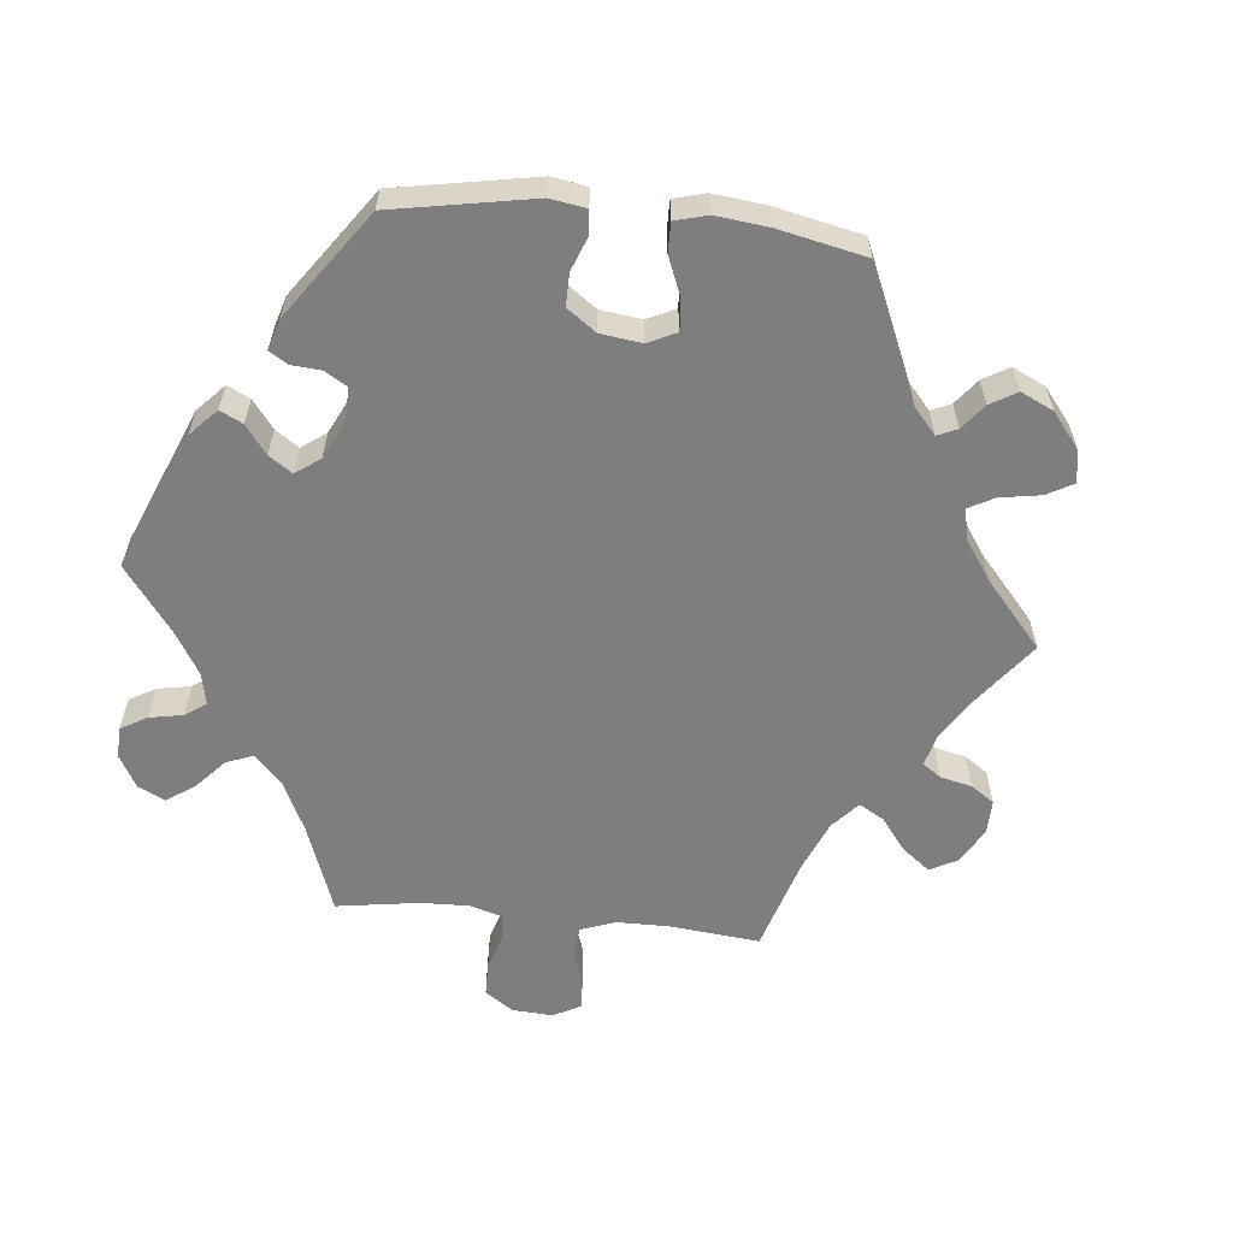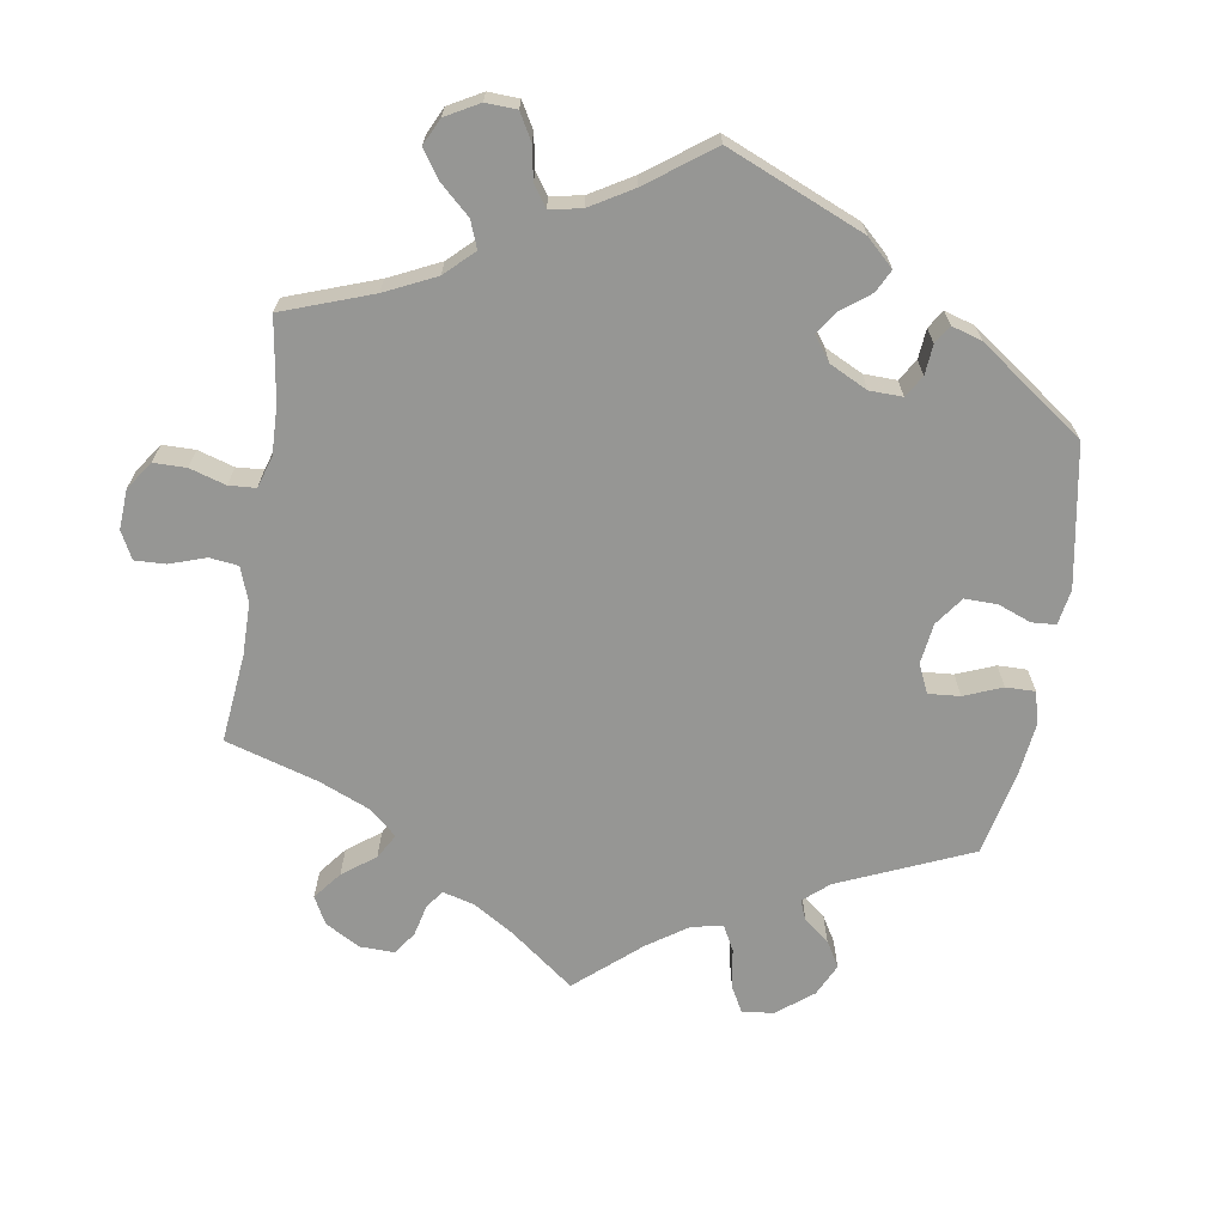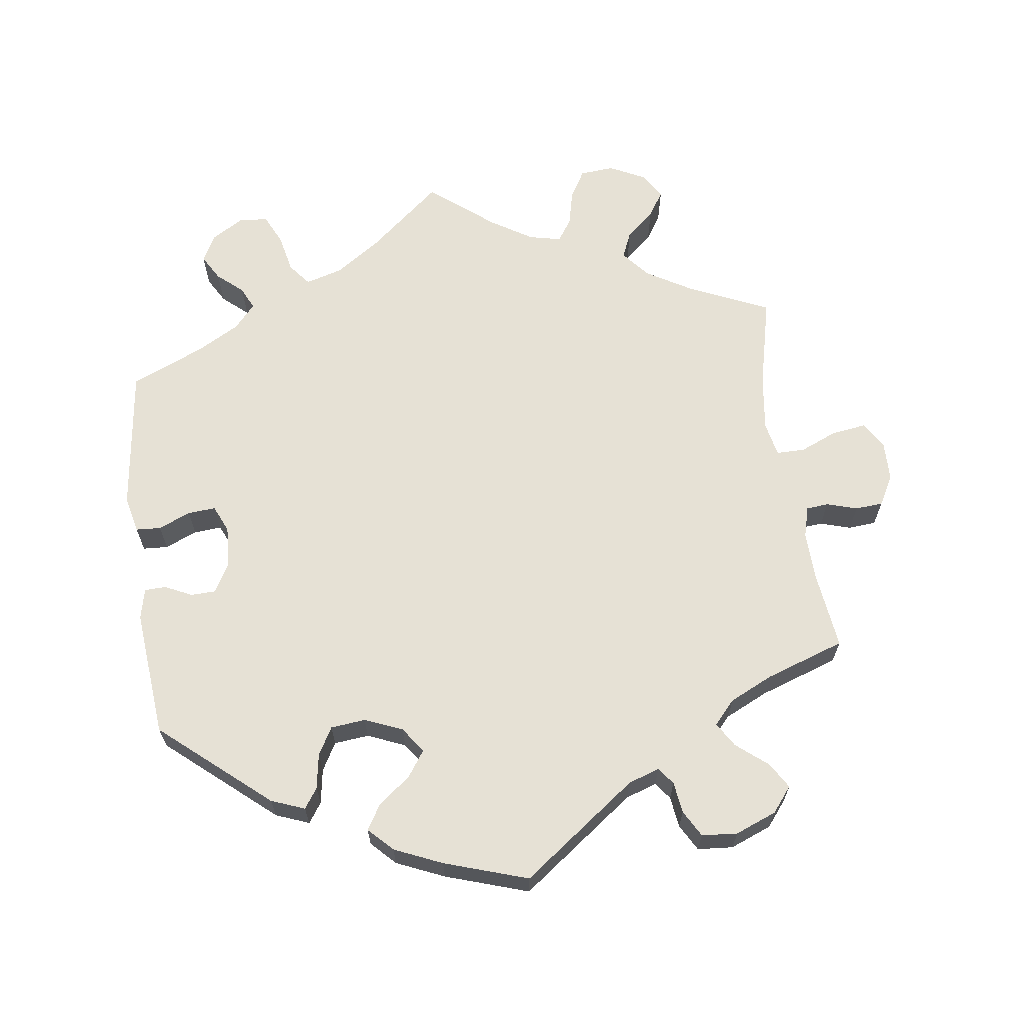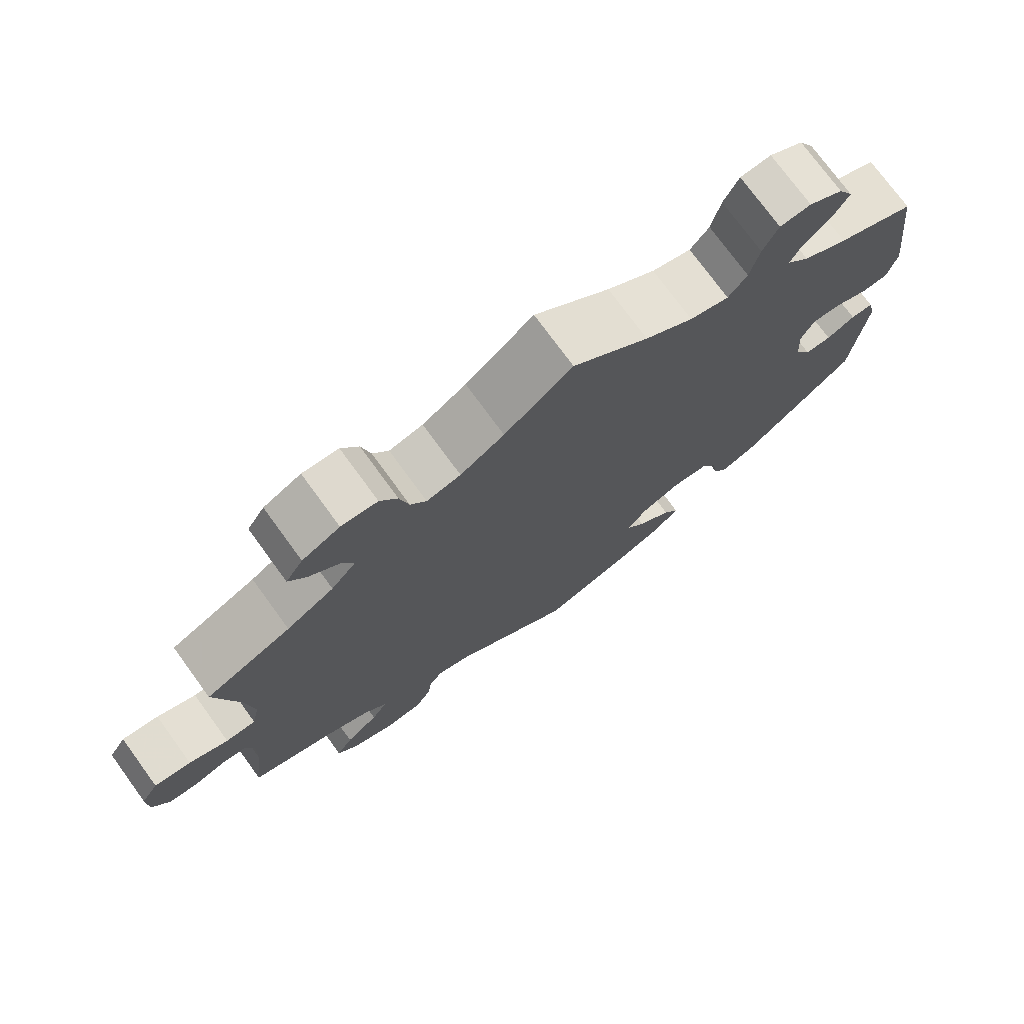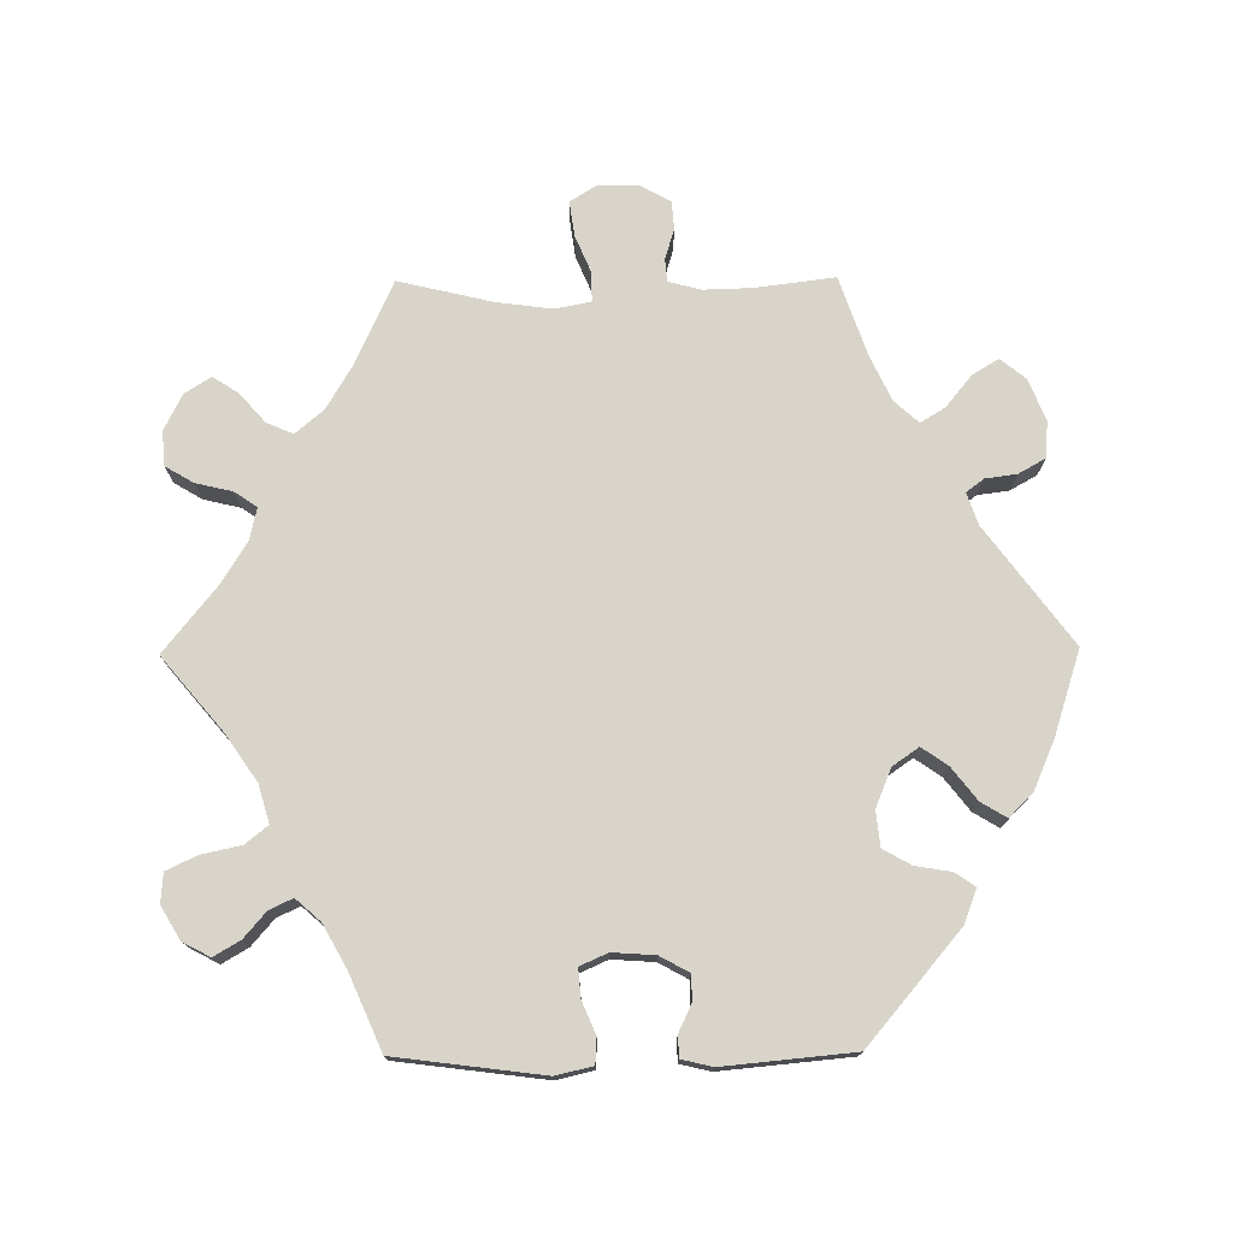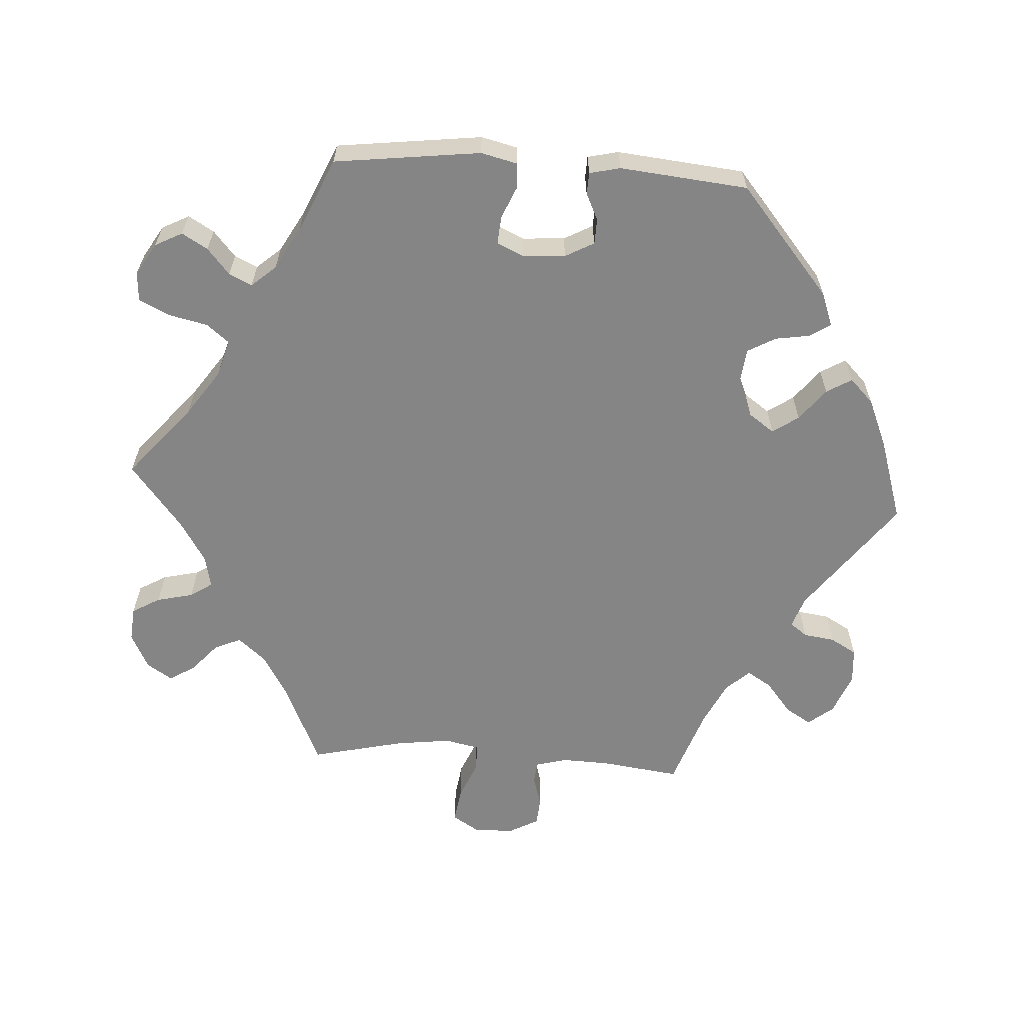
<metadata>
{"format":"obj","ext":"obj","renderer":"f3d","projection":"perspective","resolution":1024,"background":"white","views":[{"elev":-59.5,"azim":144.1,"up":"+Y"},{"elev":-67.7,"azim":50.7,"up":"+Y"},{"elev":64.8,"azim":172.3,"up":"+Y"},{"elev":75.0,"azim":-36.1,"up":"+Z"},{"elev":75.2,"azim":89.5,"up":"+Y"},{"elev":-61.7,"azim":86.2,"up":"+Y"}]}
</metadata>
<code>
v 0.101 0.07 0.493
v 0.165 0.07 0.449
v 0.217 0.07 0.434
v 0.242 0.07 0.465
v 0.254 0.07 0.52
v 0.274 0.07 0.562
v 0.315 0.07 0.565
v 0.36 0.07 0.538
v 0.38 0.07 0.5
v 0.359 0.07 0.464
v 0.323 0.07 0.433
v 0.308 0.07 0.401
v 0.338 0.07 0.367
v 0.397 0.07 0.334
v 0.5 0.07 0.289
v 0.526 0.07 0.085
v 0.514 0.07 0.034
v 0.479 0.07 0.032
v 0.434 0.07 0.051
v 0.395 0.07 0.054
v 0.378 0.07 0.016
v 0.382 0.07 -0.043
v 0.404 0.07 -0.083
v 0.439 0.07 -0.084
v 0.477 0.07 -0.066
v 0.507 0.07 -0.067
v 0.517 0.07 -0.11
v 0.5 0.07 -0.289
v 0.349 0.07 -0.417
v 0.302 0.07 -0.435
v 0.283 0.07 -0.407
v 0.275 0.07 -0.358
v 0.253 0.07 -0.319
v 0.204 0.07 -0.314
v 0.151 0.07 -0.336
v 0.126 0.07 -0.372
v 0.151 0.07 -0.408
v 0.196 0.07 -0.443
v 0.217 0.07 -0.478
v 0.184 0.07 -0.511
v 0.117 0.07 -0.54
v 0 0.07 -0.578
v -0.161 0.07 -0.459
v -0.205 0.07 -0.444
v -0.223 0.07 -0.468
v -0.229 0.07 -0.512
v -0.25 0.07 -0.549
v -0.3 0.07 -0.553
v -0.358 0.07 -0.53
v -0.386 0.07 -0.495
v -0.364 0.07 -0.459
v -0.32 0.07 -0.423
v -0.299 0.07 -0.389
v -0.329 0.07 -0.356
v -0.39 0.07 -0.327
v -0.501 0.07 -0.289
v -0.487 0.07 -0.178
v -0.485 0.07 -0.111
v -0.497 0.07 -0.067
v -0.528 0.07 -0.064
v -0.571 0.07 -0.077
v -0.61 0.07 -0.074
v -0.633 0.07 -0.032
v -0.634 0.07 0.024
v -0.611 0.07 0.061
v -0.562 0.07 0.054
v -0.51 0.07 0.032
v -0.47 0.07 0.032
v -0.46 0.07 0.081
v -0.47 0.07 0.158
v -0.501 0.07 0.289
v -0.387 0.07 0.34
v -0.324 0.07 0.377
v -0.291 0.07 0.416
v -0.307 0.07 0.453
v -0.347 0.07 0.488
v -0.37 0.07 0.524
v -0.347 0.07 0.56
v -0.297 0.07 0.585
v -0.249 0.07 0.581
v -0.226 0.07 0.542
v -0.214 0.07 0.491
v -0.193 0.07 0.46
v -0.148 0.07 0.47
v -0.09 0.07 0.506
v 0 0.07 0.578
v 0.101 0 0.493
v 0.165 0 0.449
v 0.217 0 0.434
v 0.242 0 0.465
v 0.254 0 0.52
v 0.274 0 0.562
v 0.315 0 0.565
v 0.36 0 0.538
v 0.38 0 0.5
v 0.359 0 0.464
v 0.323 0 0.433
v 0.308 0 0.401
v 0.338 0 0.367
v 0.397 0 0.334
v 0.5 0 0.289
v 0.526 0 0.085
v 0.514 0 0.034
v 0.479 0 0.032
v 0.434 0 0.051
v 0.395 0 0.054
v 0.378 0 0.016
v 0.382 0 -0.043
v 0.404 0 -0.083
v 0.439 0 -0.084
v 0.477 0 -0.066
v 0.507 0 -0.067
v 0.517 0 -0.11
v 0.5 0 -0.289
v 0.349 0 -0.417
v 0.302 0 -0.435
v 0.283 0 -0.407
v 0.275 0 -0.358
v 0.253 0 -0.319
v 0.204 0 -0.314
v 0.151 0 -0.336
v 0.126 0 -0.372
v 0.151 0 -0.408
v 0.196 0 -0.443
v 0.217 0 -0.478
v 0.184 0 -0.511
v 0.117 0 -0.54
v 0 0 -0.578
v -0.161 0 -0.459
v -0.205 0 -0.444
v -0.223 0 -0.468
v -0.229 0 -0.512
v -0.25 0 -0.549
v -0.3 0 -0.553
v -0.358 0 -0.53
v -0.386 0 -0.495
v -0.364 0 -0.459
v -0.32 0 -0.423
v -0.299 0 -0.389
v -0.329 0 -0.356
v -0.39 0 -0.327
v -0.501 0 -0.289
v -0.487 0 -0.178
v -0.485 0 -0.111
v -0.497 0 -0.067
v -0.528 0 -0.064
v -0.571 0 -0.077
v -0.61 0 -0.074
v -0.633 0 -0.032
v -0.634 0 0.024
v -0.611 0 0.061
v -0.562 0 0.054
v -0.51 0 0.032
v -0.47 0 0.032
v -0.46 0 0.081
v -0.47 0 0.158
v -0.501 0 0.289
v -0.387 0 0.34
v -0.324 0 0.377
v -0.291 0 0.416
v -0.307 0 0.453
v -0.347 0 0.488
v -0.37 0 0.524
v -0.347 0 0.56
v -0.297 0 0.585
v -0.249 0 0.581
v -0.226 0 0.542
v -0.214 0 0.491
v -0.193 0 0.46
v -0.148 0 0.47
v -0.09 0 0.506
v 0 0 0.578
f 85 86 1
f 84 85 1 2
f 83 84 2 3
f 79 80 81 82
f 79 82 83
f 78 79 83
f 75 76 77 78
f 74 75 78 83
f 73 74 83 3
f 70 71 72
f 69 70 72 73
f 68 69 73 3
f 64 65 66 67
f 64 67 68
f 63 64 68
f 60 61 62 63
f 59 60 63 68
f 58 59 68 3
f 55 56 57
f 54 55 57 58
f 53 54 58 3
f 49 50 51 52
f 45 46 47 48
f 44 45 48 49
f 40 41 42 43
f 40 43 44
f 37 38 39 40
f 36 37 40 44
f 35 36 44
f 34 35 44
f 29 30 31 32
f 29 32 33
f 28 29 33
f 27 28 33 34
f 24 25 26 27
f 23 24 27 34
f 16 17 18 19
f 14 15 16 19
f 13 14 19 20
f 12 13 20 21
f 8 9 10 11
f 8 11 12
f 7 8 12
f 4 5 6 7
f 4 7 12
f 44 49 52 53
f 22 23 34 44
f 21 22 44 53
f 12 21 53
f 3 4 12 53
f 87 172 171
f 88 87 171 170
f 89 88 170 169
f 168 167 166 165
f 169 168 165
f 169 165 164
f 164 163 162 161
f 169 164 161 160
f 89 169 160 159
f 158 157 156
f 159 158 156 155
f 89 159 155 154
f 153 152 151 150
f 154 153 150
f 154 150 149
f 149 148 147 146
f 154 149 146 145
f 89 154 145 144
f 143 142 141
f 144 143 141 140
f 89 144 140 139
f 138 137 136 135
f 134 133 132 131
f 135 134 131 130
f 129 128 127 126
f 130 129 126
f 126 125 124 123
f 130 126 123 122
f 130 122 121
f 130 121 120
f 118 117 116 115
f 119 118 115
f 119 115 114
f 120 119 114 113
f 113 112 111 110
f 120 113 110 109
f 105 104 103 102
f 105 102 101 100
f 106 105 100 99
f 107 106 99 98
f 97 96 95 94
f 98 97 94
f 98 94 93
f 93 92 91 90
f 98 93 90
f 139 138 135 130
f 130 120 109 108
f 139 130 108 107
f 139 107 98
f 139 98 90 89
f 1 87 88 2
f 2 88 89 3
f 3 89 90 4
f 4 90 91 5
f 5 91 92 6
f 6 92 93 7
f 7 93 94 8
f 8 94 95 9
f 9 95 96 10
f 10 96 97 11
f 11 97 98 12
f 12 98 99 13
f 13 99 100 14
f 14 100 101 15
f 15 101 102 16
f 16 102 103 17
f 17 103 104 18
f 18 104 105 19
f 19 105 106 20
f 20 106 107 21
f 21 107 108 22
f 22 108 109 23
f 23 109 110 24
f 24 110 111 25
f 25 111 112 26
f 26 112 113 27
f 27 113 114 28
f 28 114 115 29
f 29 115 116 30
f 30 116 117 31
f 31 117 118 32
f 32 118 119 33
f 33 119 120 34
f 34 120 121 35
f 35 121 122 36
f 36 122 123 37
f 37 123 124 38
f 38 124 125 39
f 39 125 126 40
f 40 126 127 41
f 41 127 128 42
f 42 128 129 43
f 43 129 130 44
f 44 130 131 45
f 45 131 132 46
f 46 132 133 47
f 47 133 134 48
f 48 134 135 49
f 49 135 136 50
f 50 136 137 51
f 51 137 138 52
f 52 138 139 53
f 53 139 140 54
f 54 140 141 55
f 55 141 142 56
f 56 142 143 57
f 57 143 144 58
f 58 144 145 59
f 59 145 146 60
f 60 146 147 61
f 61 147 148 62
f 62 148 149 63
f 63 149 150 64
f 64 150 151 65
f 65 151 152 66
f 66 152 153 67
f 67 153 154 68
f 68 154 155 69
f 69 155 156 70
f 70 156 157 71
f 71 157 158 72
f 72 158 159 73
f 73 159 160 74
f 74 160 161 75
f 75 161 162 76
f 76 162 163 77
f 77 163 164 78
f 78 164 165 79
f 79 165 166 80
f 80 166 167 81
f 81 167 168 82
f 82 168 169 83
f 83 169 170 84
f 84 170 171 85
f 85 171 172 86
f 86 172 87 1

</code>
